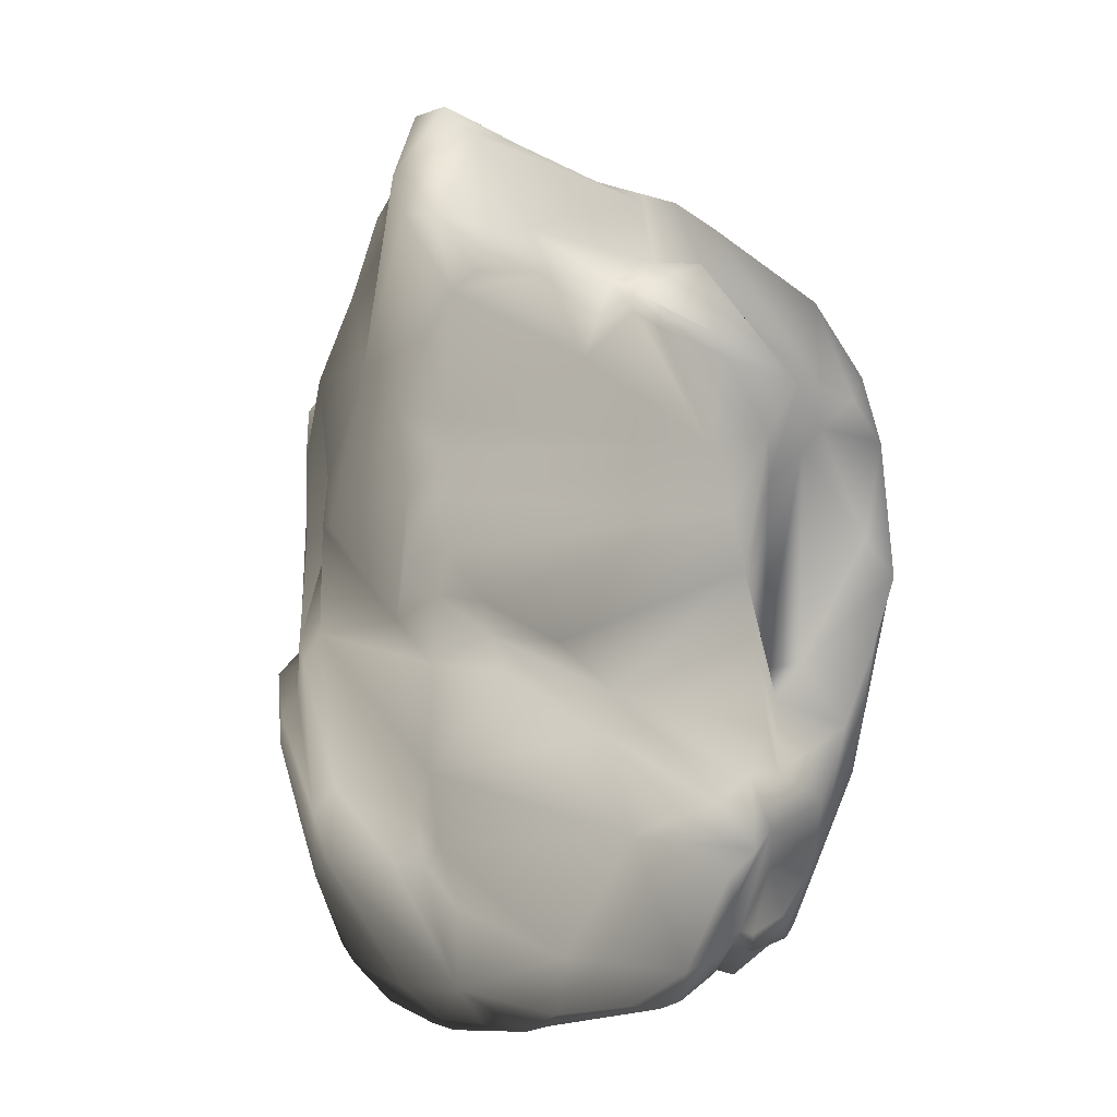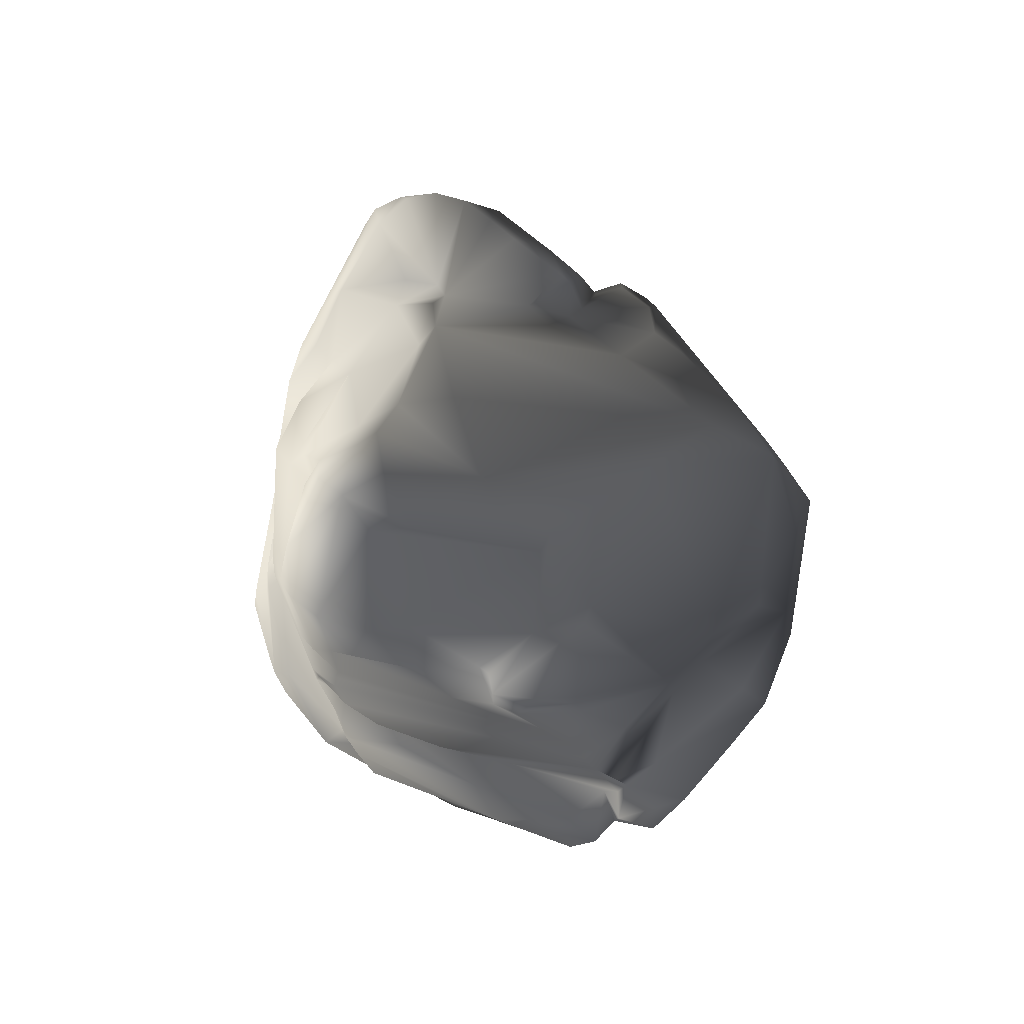
<metadata>
{"format":"obj","ext":"obj","renderer":"f3d","projection":"perspective","resolution":1024,"background":"white","views":[{"elev":10.5,"azim":47.3,"up":"+Z"},{"elev":69.6,"azim":63.7,"up":"+Z"}]}
</metadata>
<code>
v 1.287 -0.3977 -2.055
v 0.7756 -0.06289 -2.106
v 0.7384 -0.7142 -2.227
v 1.333 -0.2884 -2.026
v 1.234 0.0797 -1.983
v -0.2159 -0.6248 -2.409
v 0.3048 -0.8057 -2.341
v 0.7223 -0.8641 -2.224
v 0.2788 -1.005 -2.303
v -0.4705 0.2363 -2.331
v -0.4485 -0.3444 -2.395
v -0.6195 0.2647 -2.353
v -0.6547 -0.07519 -2.398
v 0.08791 -1.006 -2.314
v -0.03479 -0.7795 -2.395
v 0.5251 -1.01 -2.198
v 0.1431 0.6768 -2.166
v -0.373 0.6692 -2.264
v -0.4437 0.3813 -2.311
v -0.04579 0.7499 -2.181
v 0.1971 0.7174 -2.112
v 0.4409 0.5944 -2.234
v 0.2556 0.8106 -1.934
v 0.8379 0.3077 -2.083
v 0.6461 0.8132 -2.158
v 0.4529 0.9018 -1.93
v 0.639 0.6443 -2.247
v 0.9711 0.5158 -2.171
v 0.7389 0.9329 -2.063
v 0.6509 1.066 -1.886
v 0.8122 0.9942 -1.972
v 1.002 0.7272 -2.049
v 1.159 0.8263 -1.856
v 1.239 0.7236 -1.851
v 1.04 0.2697 -1.885
v 1.327 0.5594 -1.87
v 1.355 0.2607 -1.87
v 1.286 0.1455 -1.821
v 0.8711 0.2581 -1.996
v 0.7419 0.273 -2.015
v 1.327 0.5594 -1.87
v 1.424 0.9917 -0.9652
v 1.239 0.7236 -1.851
v 1.159 0.8263 -1.856
v 1.613 0.5043 -1.288
v 1.573 0.4166 -1.455
v 0.5789 1.366 -1.431
v 0.8122 0.9942 -1.972
v 0.6129 1.243 -1.695
v 0.4303 1.342 -1.527
v 0.6509 1.066 -1.886
v 1.795 0.7135 -0.1272
v 1.363 1.354 0.03387
v 1.909 0.356 -0.4896
v 0.8214 1.523 -0.08074
v 0.4889 1.735 0.389
v 0.7294 1.718 0.5806
v 0.8585 1.659 0.836
v 0.3509 1.799 -0.01354
v 0.1357 1.76 -0.9505
v 0.2567 1.839 -0.1893
v -0.03833 1.867 -0.528
v 0.05785 1.751 -0.9497
v -0.1193 1.83 -0.7047
v 0.3954 1.521 -1.3
v -0.2116 1.781 -0.7791
v 1.423 1.173 0.8996
v 0.9063 1.56 1.106
v 1.722 0.9536 0.208
v 1.62 0.8293 0.4183
v 1.509 0.5658 1.048
v 1.377 0.9893 1.15
v 1.102 1.377 1.224
v 0.866 1.5 1.306
v 0.7457 1.369 1.63
v 0.7703 1.455 1.451
v 0.6267 1.377 1.634
v 0.395 1.302 1.727
v 0.4992 1.088 1.872
v 0.6387 0.6149 2.083
v 1.442 0.642 1.258
v 1.167 -0.01934 1.927
v 0.7517 0.2087 2.231
v 0.8118 -0.09377 2.287
v 1.17 -0.3683 1.955
v 0.8695 -0.1859 2.253
v 1.597 0.2793 1.311
v 1.245 -0.1003 1.941
v 1.353 -0.7026 1.847
v 1.54 -0.2944 1.615
v 1.469 -0.5508 1.73
v 1.253 -0.6759 1.896
v 1.195 -0.7038 1.886
v 1.574 -0.255 1.495
v 1.667 -0.01905 1.086
v 1.65 0.006653 0.8213
v 1.666 -0.1846 0.3868
v 1.668 -0.03094 -0.1597
v 1.579 0.3381 0.9572
v 1.679 0.2477 -0.1726
v 1.69 0.04914 -0.3443
v 1.794 -0.04224 -0.6959
v 1.676 0.001696 -0.4944
v 1.587 -0.0358 -0.7536
v 1.738 -0.02801 -1.026
v 1.923 0.1504 -0.8622
v 1.668 0.3685 -1.238
v 1.511 0.2233 -1.341
v 1.511 0.329 -1.635
v 1.408 0.2018 -1.743
v 1.361 0.1525 -1.722
v 1.286 0.1455 -1.821
v 1.355 0.2607 -1.87
v 1.17 -0.3683 1.955
v 0.8889 -0.9712 2.139
v 0.8695 -0.1859 2.253
v 1.195 -0.7038 1.886
v 1.071 -1.016 1.928
v 0.4861 -0.9767 2.606
v 0.5431 -0.7716 2.562
v 0.3918 -0.2988 2.397
v 0.8118 -0.09377 2.287
v 0.7517 0.2087 2.231
v 0.6387 0.6149 2.083
v 0.4992 1.088 1.872
v -0.1358 -0.203 2.253
v -0.6834 -0.06217 1.988
v -0.1741 -0.5143 2.405
v -0.01382 -0.7057 2.566
v -0.5857 -0.2074 2.065
v -0.8919 0.01729 1.822
v 0.2468 -0.7806 2.665
v 0.0293 -0.8378 2.626
v -1.021 0.1468 1.566
v -1.143 -0.1156 1.448
v -0.7774 0.577 1.487
v -0.8831 0.8346 1.49
v -0.8237 0.8687 1.455
v -1.205 0.6918 1.496
v -1.376 0.6204 1.506
v -1.568 0.5403 1.492
v -0.668 0.7987 1.329
v -0.7276 0.9103 1.23
v -0.2873 1.158 1.498
v -0.1889 0.8799 1.644
v -0.08619 1.23 1.541
v 0.395 1.302 1.727
v -0.5452 0.5869 1.651
v -1.438 -0.3468 1.324
v -1.242 -0.005768 1.504
v -1.58 -0.1324 1.389
v -1.708 0.03564 1.39
v -1.113 0.1414 1.541
v -1.768 0.2487 1.426
v -1.708 0.4138 1.459
v 0.676 -1.356 1.19
v 1.582 -0.3525 1.031
v 0.6469 -1.37 1.009
v 0.6195 -1.384 0.7739
v 1.18 -0.8719 1.5
v 0.7461 -1.379 1.838
v 0.6148 -1.449 1.593
v 0.4888 -1.467 2.21
v 0.6605 -1.389 2.226
v 0.847 -1.299 1.936
v 1.071 -1.016 1.928
v 1.195 -0.7038 1.886
v 1.375 -0.711 1.736
v 1.353 -0.7026 1.847
v 1.253 -0.6759 1.896
v 1.464 -0.6039 1.651
v 1.469 -0.5508 1.73
v 1.54 -0.2944 1.615
v 1.574 -0.255 1.495
v 1.667 -0.01905 1.086
v 1.642 -0.2605 0.7008
v 1.666 -0.1846 0.3868
v 1.042 -0.9216 0.01566
v 1.178 -0.6447 -0.2761
v 1.676 0.001696 -0.4944
v 1.587 -0.0358 -0.7536
v 1.69 0.04914 -0.3443
v 1.668 -0.03094 -0.1597
v 1.627 -0.3176 -0.8446
v 1.246 -0.7944 -0.4606
v 1.394 -0.7208 -0.9995
v 0.5325 -1.383 -0.6999
v 0.563 -1.341 -1.105
v 0.4106 -1.363 -0.9588
v 0.4445 -1.339 -1.235
v 1.019 -0.8545 -1.728
v 1.482 -0.4042 -1.795
v 0.7544 -1.15 0.04449
v 1.728 -0.3415 -1.222
v 1.684 -0.2531 -1.383
v 1.79 -0.1963 -1.088
v 1.738 -0.02801 -1.026
v 0.8771 -1.13 -0.1489
v 0.5877 -1.392 -0.1034
v 0.5504 -1.32 0.2444
v 0.8 -1.221 0.2328
v 0.6684 -1.359 0.4986
v 1.251 -0.5706 -2.005
v 1.287 -0.3977 -2.055
v 0.7384 -0.7142 -2.227
v 1.333 -0.2884 -2.026
v 0.952 -0.8493 -2.065
v 0.7223 -0.8641 -2.224
v 0.5223 -1.179 -1.959
v 0.5251 -1.01 -2.198
v 0.6447 -1.283 -1.442
v 0.5201 -1.284 -1.67
v 1.511 -0.2546 -1.767
v 1.234 0.0797 -1.983
v 1.361 0.1525 -1.722
v 1.511 0.2233 -1.341
v 1.286 0.1455 -1.821
v -1.418 0.4591 -1.752
v -1.015 0.1569 -2.067
v -1.051 0.4938 -2.007
v -0.7571 0.5452 -2.185
v -0.6195 0.2647 -2.353
v -0.6919 0.5498 -2.226
v -0.4705 0.2363 -2.331
v -0.4437 0.3813 -2.311
v -0.373 0.6692 -2.264
v -0.9831 -0.03795 -2.172
v -0.836 -0.1633 -2.275
v -0.6547 -0.07519 -2.398
v -0.4485 -0.3444 -2.395
v -0.1311 -1.129 -2.214
v -0.2159 -0.6248 -2.409
v -0.03479 -0.7795 -2.395
v 0.08791 -1.006 -2.314
v 0.2788 -1.005 -2.303
v -0.6014 -1.035 -2.009
v -1.23 -0.7347 -1.485
v -1.111 0.003614 -1.927
v -0.2586 -1.276 -1.991
v -1.238 -0.06301 -1.755
v -1.362 -0.3054 -1.606
v -1.527 -0.4795 -0.9764
v -1.514 0.3751 -1.6
v -1.567 0.7222 -1.49
v 0.2734 -1.093 -2.22
v 0.5251 -1.01 -2.198
v 0.5223 -1.179 -1.959
v -1.732 -0.01584 -1.049
v -1.743 0.6547 -0.9006
v -1.888 0.3133 -0.5453
v -1.848 0.5866 -0.5255
v -1.885 0.5186 -0.4121
v -1.456 -0.2989 -1.342
v -1.803 -0.06936 -0.5058
v -1.856 0.1059 -0.4178
v -1.956 0.241 -0.3142
v -2.041 0.4108 0.1265
v -2.091 0.2304 0.2167
v -2.064 0.4744 0.4706
v -1.95 0.1096 -0.2278
v -1.836 -0.04815 -0.2954
v -1.322 -0.8358 -0.4874
v -1.505 -0.5153 -0.8193
v -1.484 -0.76 -0.9434
v -1.308 -0.7686 -1.281
v -0.2414 -1.553 -1.419
v -1.158 -1.106 -0.506
v -0.5512 -1.547 -0.7249
v -0.9469 -1.113 -0.4102
v -1.605 -0.5396 0.4125
v -0.8913 -1.082 0.313
v -0.5739 -1.386 -0.1834
v -0.3741 -1.274 -1.908
v -0.654 -1.076 0.3873
v -0.7051 -1.115 1.246
v -0.3293 -1.354 0.7598
v 0.09767 -1.437 1.391
v -0.5849 -1.511 -0.5801
v -0.9678 -1.021 0.7596
v -0.9525 -0.764 1.011
v -1.174 -0.8409 1.008
v -0.3864 -1.119 1.737
v -0.09593 -1.138 2.013
v 0.2966 -1.383 2.4
v 0.4888 -1.467 2.21
v 0.6148 -1.449 1.593
v 0.3844 -1.455 1.197
v 0.676 -1.356 1.19
v 0.6469 -1.37 1.009
v -0.2476 -1.407 0.5238
v 0.01288 -1.148 2.385
v 0.1385 -1.099 2.696
v -1.255 -0.6172 1.144
v -1.099 -0.5708 1.186
v -1.438 -0.3468 1.324
v -1.143 -0.1156 1.448
v -0.6806 -0.6022 1.882
v -0.5857 -0.2074 2.065
v -0.8919 0.01729 1.822
v -0.9327 -0.8623 1.212
v -0.1674 -0.7525 2.366
v -0.1741 -0.5143 2.405
v -0.01382 -0.7057 2.566
v 0.0293 -0.8378 2.626
v -0.07713 -1.024 2.377
v -0.2363 -1.065 2.152
v -0.6806 -0.6022 1.882
v -0.09426 -1.083 2.091
v -1.708 0.4138 1.459
v -1.491 0.7315 1.331
v -1.568 0.5403 1.492
v -1.376 0.6204 1.506
v -1.205 0.6918 1.496
v -1.061 0.8639 1.447
v -0.8831 0.8346 1.49
v -0.8237 0.8687 1.455
v -0.8932 0.9862 1.3
v -0.7276 0.9103 1.23
v -1.749 0.7507 0.8956
v -1.722 0.8161 0.6537
v -1.211 1.127 0.2799
v -1.38 1.041 -0.03117
v -0.8386 1.069 1.076
v -1.036 1.441 0.1734
v -0.8531 1.574 -0.09107
v -1.094 1.152 -0.9466
v -0.723 1.26 -0.9549
v -0.7904 1.55 0.3213
v -0.8849 1.269 0.9635
v -0.9992 1.316 0.5693
v -0.7993 1.417 0.7742
v -0.7953 1.225 1.11
v -0.5321 1.26 1.293
v -0.2873 1.158 1.498
v -0.5441 1.318 1.222
v -0.08619 1.23 1.541
v 0.395 1.302 1.727
v 0.6267 1.377 1.634
v 0.7703 1.455 1.451
v 0.7294 1.718 0.5806
v 0.4889 1.735 0.389
v 0.3509 1.799 -0.01354
v 0.8585 1.659 0.836
v 0.9063 1.56 1.106
v 0.866 1.5 1.306
v -0.7904 1.55 0.3213
v 0.2567 1.839 -0.1893
v -0.03833 1.867 -0.528
v -0.6863 1.668 -0.1261
v -0.2557 1.823 -0.635
v -0.1193 1.83 -0.7047
v -0.2116 1.781 -0.7791
v -0.5646 1.251 -1.062
v 0.05785 1.751 -0.9497
v -0.3638 1.139 -1.242
v -0.04502 1.099 -1.479
v 0.4303 1.342 -1.527
v 0.6129 1.243 -1.695
v 0.393 1.08 -1.744
v 0.6509 1.066 -1.886
v 0.4529 0.9018 -1.93
v -0.3541 1.143 -1.514
v 0.3694 0.8488 -1.76
v 0.2556 0.8106 -1.934
v 0.2698 0.8224 -1.779
v -0.06881 1.097 -1.789
v -0.04579 0.7499 -2.181
v 0.1971 0.7174 -2.112
v -0.373 0.6692 -2.264
v -0.7571 0.5452 -2.185
v -0.6919 0.5498 -2.226
v -1.196 0.7855 -1.571
v -1.051 0.4938 -2.007
v -1.418 0.4591 -1.752
v -0.5924 1.264 -1.154
v -1.127 1.018 -1.217
v -0.7728 1.261 -1.018
v -1.409 0.8186 -1.46
v -1.567 0.7222 -1.49
v -1.743 0.6547 -0.9006
v -1.848 0.5866 -0.5255
v -1.837 0.6078 -0.3347
v -1.885 0.5186 -0.4121
v -2.064 0.4744 0.4706
v -2.041 0.4108 0.1265
v -1.947 0.577 0.7467
v -1.917 0.3835 1.058
v -1.863 0.2449 1.29
v -1.768 0.2487 1.426
v -1.708 0.03564 1.39
v -1.863 0.2449 1.29
v -1.768 0.2487 1.426
v -1.934 0.09548 1.138
v -1.917 0.3835 1.058
v -1.58 -0.1324 1.389
v -1.462 -0.3925 1.258
v -2.03 0.04986 0.8012
v -2.115 0.233 0.4408
v -1.386 -0.6677 0.948
v -0.4406 -1.343 -0.1169
v 0.5325 -1.383 -0.6999
v 0.4106 -1.363 -0.9588
v 0.5877 -1.392 -0.1034
v -0.07684 -1.535 -0.8715
v 0.3342 -1.429 0.09308
v 0.5504 -1.32 0.2444
v 0.4195 -1.425 0.4208
v 0.6684 -1.359 0.4986
v 0.6195 -1.384 0.7739
v 0.3686 -1.493 -1.211
v 0.4445 -1.339 -1.235
v 0.5201 -1.284 -1.67
v -0.08539 -1.589 -1.286
v 0.108 -1.219 -2.048
v -0.3632 -1.37 0.4934
v -0.1736 -1.608 -1.041
v -0.48 -1.432 -0.2799
v -0.5206 -1.447 -0.4761
v -0.5686 -1.214 0.2728
v -0.5739 -1.386 -0.1834
v -0.3031 -1.594 -1.136
v 0.4685 -1.455 0.7635
v 0.4888 -1.467 2.21
v 0.2965 -1.033 2.746
v 0.6605 -1.389 2.226
v 0.2966 -1.383 2.4
v 0.1385 -1.099 2.696
v 0.8201 -1.191 2.133
v 0.847 -1.299 1.936
v 0.1431 0.6768 -2.166
v 0.2556 0.8106 -1.934
v 0.1971 0.7174 -2.112
v -1.534 0.1225 -1.468
v -1.13 1.3 0.3367
g Rock_11_(10)_4952_28
f 1 3 2
f 2 4 1
f 5 4 2
f 6 2 3
f 3 7 6
f 7 3 8
f 8 9 7
f 2 6 10
f 11 10 6
f 12 10 11
f 11 13 12
f 7 9 14
f 14 15 7
f 7 15 6
f 8 16 9
f 2 10 17
f 18 17 10
f 10 19 18
f 17 18 20
f 20 21 17
f 17 23 22
f 24 17 22
f 22 23 25
f 25 23 26
f 24 22 27
f 25 27 22
f 27 28 24
f 28 27 29
f 29 27 25
f 26 29 25
f 29 26 30
f 30 31 29
f 32 29 31
f 29 32 28
f 31 33 32
f 32 33 34
f 34 28 32
f 28 34 35
f 34 36 35
f 35 36 37
f 38 35 37
f 35 38 5
f 5 39 35
f 28 35 39
f 2 39 5
f 39 24 28
f 24 39 40
f 39 2 40
f 17 40 2
f 40 17 24
f 41 43 42
f 42 43 44
f 42 45 41
f 41 45 46
f 42 44 47
f 47 44 48
f 48 49 47
f 47 49 50
f 48 51 49
f 45 42 52
f 52 42 53
f 52 54 45
f 53 42 55
f 53 55 56
f 56 57 53
f 53 57 58
f 56 55 59
f 59 55 60
f 60 61 59
f 62 61 60
f 62 60 63
f 63 64 62
f 65 50 63
f 63 60 65
f 55 65 60
f 64 63 66
f 58 67 53
f 67 58 68
f 53 67 69
f 42 65 55
f 69 67 70
f 70 67 71
f 71 67 72
f 72 67 73
f 68 73 67
f 74 73 68
f 75 73 74
f 72 73 75
f 74 76 75
f 77 75 76
f 77 78 75
f 75 78 79
f 79 80 75
f 81 75 80
f 75 81 72
f 72 81 71
f 80 82 81
f 83 82 80
f 82 83 84
f 84 85 82
f 84 86 85
f 71 81 87
f 87 81 82
f 82 88 87
f 85 88 82
f 89 88 85
f 90 88 89
f 87 88 90
f 89 91 90
f 85 92 89
f 93 92 85
f 94 87 90
f 95 87 94
f 87 95 96
f 96 95 97
f 96 97 98
f 98 99 96
f 96 99 87
f 99 98 100
f 101 100 98
f 100 101 54
f 54 101 102
f 102 101 103
f 102 103 104
f 104 105 102
f 102 105 106
f 102 106 54
f 107 106 105
f 105 108 107
f 46 107 108
f 54 52 100
f 45 54 106
f 106 107 45
f 107 46 45
f 100 70 99
f 69 70 100
f 100 52 69
f 109 46 108
f 108 110 109
f 110 108 111
f 110 111 112
f 112 113 110
f 109 110 113
f 113 41 109
f 46 109 41
f 53 69 52
f 71 99 70
f 87 99 71
f 114 116 115
f 115 117 114
f 118 117 115
f 119 115 116
f 116 120 119
f 116 121 120
f 122 121 116
f 122 123 121
f 123 124 121
f 121 124 125
f 125 126 121
f 125 127 126
f 128 126 127
f 121 126 128
f 128 129 121
f 127 130 128
f 131 130 127
f 121 129 132
f 120 121 132
f 129 133 132
f 127 134 131
f 134 135 131
f 136 134 127
f 134 136 137
f 138 137 136
f 137 139 134
f 134 139 140
f 134 140 141
f 136 142 138
f 143 138 142
f 144 143 142
f 142 145 144
f 145 146 144
f 147 146 145
f 145 125 147
f 127 125 145
f 148 145 142
f 145 148 127
f 127 148 136
f 142 136 148
f 149 135 150
f 150 151 149
f 152 151 150
f 150 153 152
f 153 150 135
f 152 153 154
f 155 154 153
f 153 141 155
f 141 153 134
f 135 134 153
f 156 158 157
f 157 158 159
f 157 160 156
f 156 160 161
f 161 162 156
f 163 162 161
f 161 164 163
f 164 161 165
f 166 165 161
f 161 160 166
f 167 166 160
f 167 160 168
f 157 168 160
f 168 169 167
f 167 169 170
f 169 168 171
f 157 171 168
f 171 172 169
f 171 173 172
f 173 171 174
f 157 174 171
f 157 175 174
f 175 157 176
f 175 176 177
f 178 177 176
f 177 178 179
f 180 177 179
f 179 181 180
f 182 177 180
f 183 177 182
f 184 181 179
f 185 184 179
f 186 184 185
f 186 185 187
f 187 188 186
f 188 187 189
f 189 190 188
f 186 188 191
f 186 191 192
f 185 179 193
f 193 179 178
f 192 194 186
f 195 194 192
f 195 196 194
f 186 194 196
f 181 184 196
f 196 184 186
f 196 197 181
f 197 196 195
f 193 198 185
f 187 185 198
f 198 199 187
f 199 198 193
f 193 200 199
f 200 193 201
f 201 202 200
f 202 201 176
f 176 159 202
f 203 192 191
f 192 203 204
f 205 204 203
f 204 206 192
f 203 207 205
f 207 208 205
f 208 207 209
f 209 210 208
f 191 209 207
f 191 207 203
f 191 211 209
f 209 211 212
f 190 212 211
f 191 188 211
f 211 188 190
f 159 176 157
f 206 214 213
f 215 213 214
f 197 213 215
f 215 216 197
f 214 217 215
f 195 213 197
f 192 213 195
f 213 192 206
f 218 220 219
f 219 220 221
f 222 219 221
f 221 223 222
f 224 222 223
f 223 225 224
f 226 225 223
f 222 227 219
f 228 227 222
f 222 229 228
f 229 230 228
f 231 228 230
f 230 232 231
f 231 232 233
f 233 234 231
f 231 234 235
f 228 231 236
f 228 236 237
f 237 227 228
f 227 237 238
f 236 231 239
f 240 238 237
f 237 241 240
f 242 241 237
f 238 240 218
f 243 218 240
f 218 243 244
f 235 245 231
f 245 235 246
f 246 247 245
f 248 244 243
f 249 244 248
f 248 250 249
f 250 248 242
f 251 249 250
f 250 252 251
f 253 242 248
f 240 253 248
f 240 241 253
f 253 241 242
f 242 254 250
f 255 252 250
f 250 254 255
f 252 255 256
f 257 252 256
f 256 258 257
f 259 257 258
f 258 256 260
f 260 256 255
f 261 255 254
f 255 261 260
f 261 254 262
f 254 263 262
f 262 263 264
f 265 264 263
f 265 236 264
f 264 236 266
f 266 267 264
f 261 262 267
f 264 267 262
f 268 267 266
f 267 269 261
f 270 261 269
f 270 260 261
f 270 269 271
f 269 272 271
f 273 266 236
f 274 271 272
f 271 274 275
f 274 276 275
f 277 275 276
f 269 267 278
f 278 267 268
f 275 279 271
f 270 271 279
f 275 280 279
f 270 279 281
f 281 279 280
f 275 277 282
f 277 283 282
f 283 277 284
f 285 284 277
f 277 286 285
f 287 286 277
f 288 286 287
f 287 289 288
f 287 277 290
f 276 290 277
f 283 284 291
f 291 284 292
f 293 281 280
f 280 294 293
f 295 293 294
f 295 294 296
f 294 297 296
f 296 297 298
f 298 299 296
f 297 294 300
f 297 301 298
f 298 301 302
f 303 302 301
f 301 304 303
f 305 292 304
f 304 301 305
f 291 292 305
f 300 282 297
f 294 280 300
f 301 297 306
f 306 305 301
f 307 282 306
f 306 282 308
f 308 305 306
f 275 282 300
f 280 275 300
f 291 305 308
f 308 283 291
f 282 283 308
f 309 311 310
f 311 312 310
f 310 312 313
f 313 314 310
f 313 315 314
f 314 315 316
f 316 317 314
f 317 316 318
f 310 319 309
f 319 310 314
f 314 320 319
f 320 314 321
f 322 320 321
f 323 321 314
f 314 317 323
f 318 323 317
f 322 321 324
f 322 324 325
f 325 326 322
f 326 325 327
f 325 324 328
f 321 323 329
f 321 329 330
f 330 329 331
f 331 328 330
f 323 318 332
f 332 329 323
f 331 329 332
f 333 332 318
f 318 334 333
f 332 335 331
f 333 335 332
f 333 334 335
f 335 334 336
f 335 336 337
f 337 338 335
f 339 335 338
f 340 335 339
f 340 341 335
f 341 331 335
f 328 331 341
f 341 342 328
f 339 343 340
f 344 343 339
f 339 345 344
f 346 342 347
f 328 347 348
f 348 349 328
f 350 349 348
f 348 351 350
f 350 351 352
f 352 353 350
f 353 352 354
f 350 353 325
f 349 350 325
f 328 349 325
f 327 325 353
f 354 355 353
f 356 355 354
f 354 357 356
f 356 357 358
f 358 359 356
f 359 358 360
f 360 361 359
f 362 355 356
f 363 356 359
f 359 361 363
f 363 361 364
f 356 365 364
f 356 363 365
f 364 365 363
f 364 366 356
f 356 366 362
f 367 366 364
f 364 368 367
f 369 366 367
f 366 369 370
f 370 362 366
f 370 369 371
f 372 362 370
f 372 370 373
f 373 374 372
f 375 362 372
f 355 362 375
f 372 376 375
f 375 376 377
f 326 377 376
f 378 372 374
f 376 378 326
f 376 372 378
f 374 379 378
f 326 378 379
f 380 326 379
f 380 381 326
f 326 381 382
f 382 381 383
f 384 382 383
f 383 385 384
f 382 384 320
f 382 322 326
f 322 382 320
f 386 320 384
f 387 386 384
f 386 387 309
f 309 387 388
f 388 389 309
f 309 319 386
f 386 319 320
f 390 392 391
f 391 393 390
f 394 393 391
f 393 395 390
f 395 393 396
f 396 295 395
f 396 393 397
f 397 393 394
f 394 259 397
f 398 397 259
f 397 398 260
f 260 270 397
f 399 397 270
f 397 399 396
f 293 295 396
f 396 399 293
f 281 399 270
f 399 281 293
f 258 398 259
f 260 398 258
f 400 402 401
f 401 403 400
f 404 402 400
f 400 403 405
f 406 405 403
f 407 405 406
f 406 408 407
f 407 408 409
f 404 410 402
f 411 402 410
f 411 410 412
f 410 247 412
f 413 247 410
f 413 410 404
f 247 413 414
f 405 415 400
f 413 266 414
f 239 414 266
f 414 239 231
f 266 413 416
f 404 416 413
f 404 417 416
f 418 416 417
f 278 416 418
f 400 417 404
f 415 419 400
f 400 419 272
f 272 418 417
f 272 417 400
f 278 418 269
f 420 269 418
f 272 419 274
f 276 274 419
f 419 415 276
f 416 278 268
f 421 416 268
f 416 421 266
f 266 421 268
f 290 276 415
f 405 290 415
f 290 405 422
f 290 422 287
f 289 287 422
f 422 409 289
f 407 422 405
f 409 422 407
f 266 273 239
f 239 273 236
f 236 265 237
f 237 265 242
f 263 242 265
f 254 242 263
f 423 425 424
f 426 423 424
f 424 427 426
f 133 427 424
f 119 424 425
f 425 428 119
f 428 425 429
f 429 118 428
f 424 132 133
f 115 428 118
f 428 115 119
f 132 424 120
f 120 424 119
f 430 432 431
f 248 433 240
f 243 433 248
f 240 433 243
f 375 353 355
f 327 353 375
f 375 377 327
f 326 327 377
f 328 324 434
f 434 324 321
f 434 330 328
f 330 434 321
f 42 47 65
f 50 65 47
f 178 201 193
f 176 201 178
f 218 219 238
f 238 219 227
f 414 245 247
f 231 245 414

</code>
